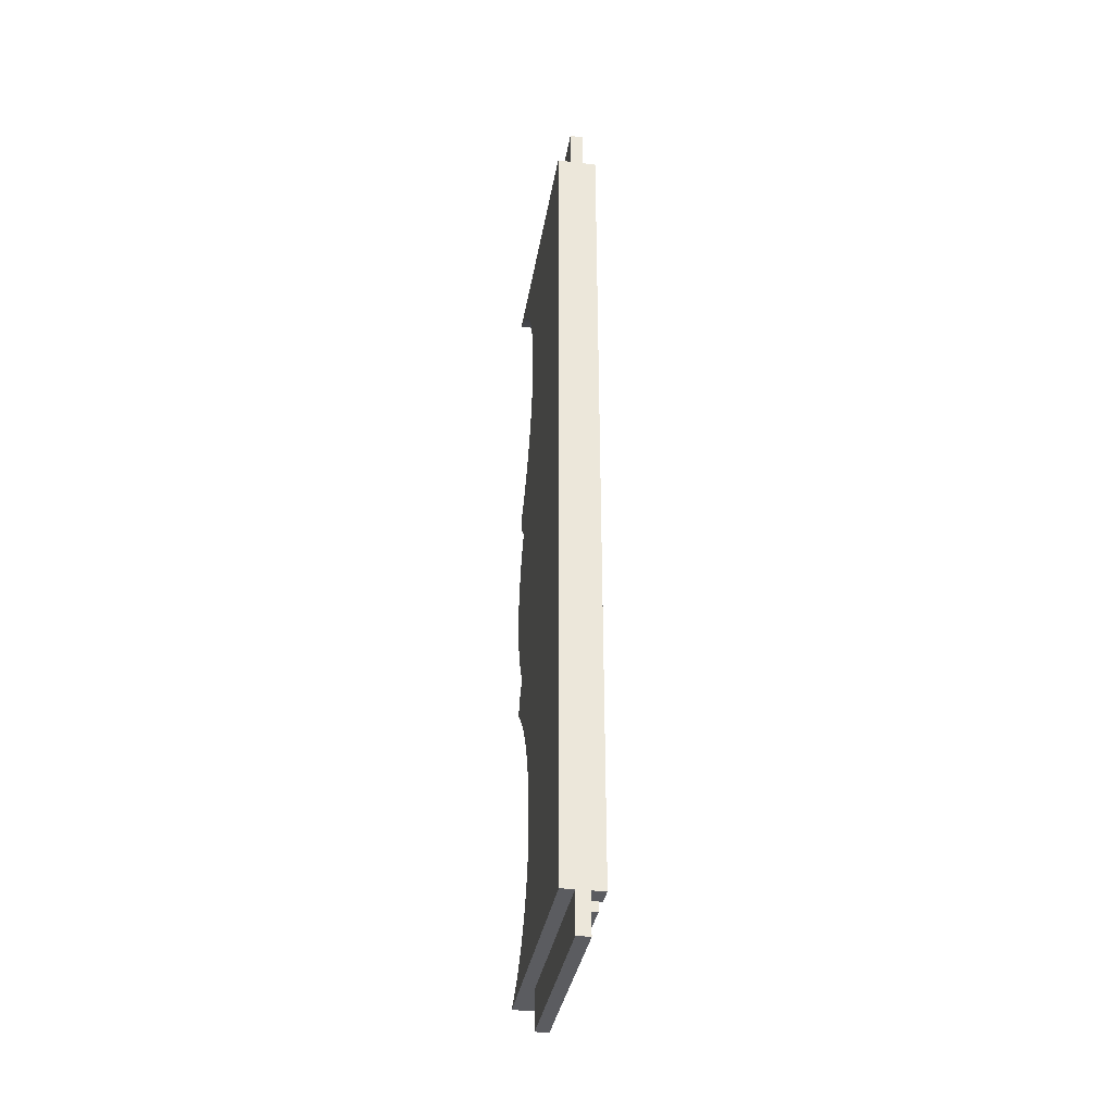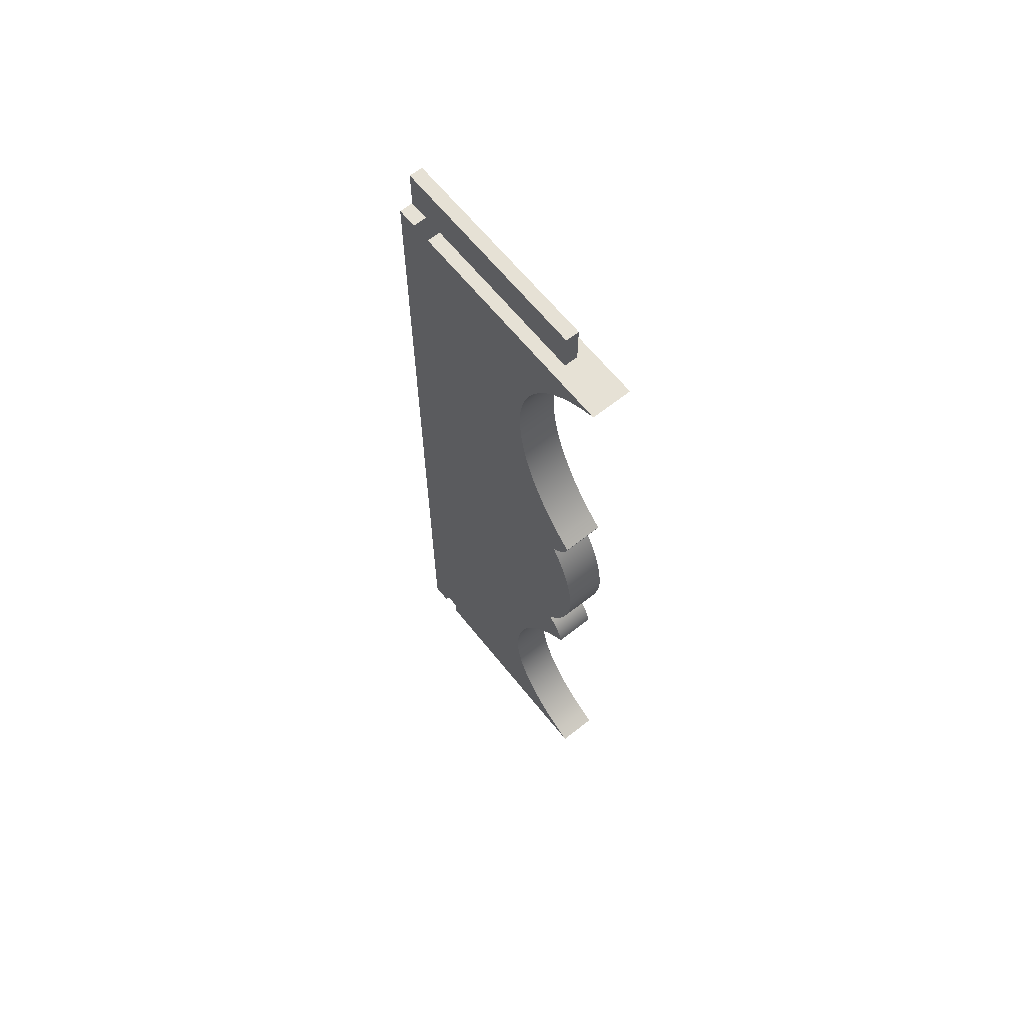
<metadata>
{"format":"obj","ext":"obj","renderer":"f3d","projection":"perspective","resolution":1024,"background":"white","views":[{"elev":-34.9,"azim":170.7,"up":"+Z"},{"elev":64.1,"azim":-38.6,"up":"+Z"}]}
</metadata>
<code>
o side_apron1/side_apron/mesh1/mesh1-geometry#mesh1-geometry
v 0.4832 -0.06319 0.01504
v 0.4557 -0.06319 0.01504
v 0.4832 -0.06367 0.008565
v 0.4557 -0.06232 0.02147
v 0.4557 -0.06367 0.008565
v 0.4832 0.1128 -0.2817
v 0.4832 -0.06232 0.02147
v 0.4557 0.08536 -0.2817
v 0.4832 -0.06367 0.006848
v 0.4557 -0.06107 0.02784
v 0.4557 -0.06367 0.005131
v 0.4557 -0.06367 0.006848
v 0.4832 -0.06367 0.005131
v 0.4832 -0.06107 0.02784
v 0.4557 -0.05944 0.03413
v 0.4832 -0.06319 -0.001343
v 0.4832 -0.05944 0.03413
v 0.4557 -0.05745 0.04031
v 0.4557 -0.06319 -0.001343
v 0.4832 -0.06232 -0.007777
v 0.4832 -0.05745 0.04031
v 0.4557 -0.05509 0.04636
v 0.4557 -0.06232 -0.007777
v 0.4832 -0.06107 -0.01415
v 0.4832 -0.05509 0.04636
v 0.4557 -0.05237 0.05225
v 0.4557 -0.06107 -0.01415
v 0.4832 -0.05944 -0.02043
v 0.4832 -0.05237 0.05225
v 0.4557 -0.04931 0.05798
v 0.4557 -0.05944 -0.02043
v 0.4832 -0.05745 -0.02661
v 0.4832 -0.04931 0.05798
v 0.4557 -0.04592 0.06351
v 0.4557 -0.05745 -0.02661
v 0.4832 -0.05509 -0.03266
v 0.4832 -0.04592 0.06351
v 0.4557 -0.0422 0.06884
v 0.4557 -0.0422 -0.05514
v 0.4832 -0.05237 -0.03856
v 0.4557 -0.05509 -0.03266
v 0.4832 -0.0422 0.06884
v 0.4557 -0.04847 0.0966
v 0.4557 -0.04392 -0.05643
v 0.4832 -0.04931 -0.04428
v 0.4557 -0.05237 -0.03856
v 0.4832 -0.04847 0.0966
v 0.4557 -0.05631 0.0897
v 0.4557 -0.04115 0.1041
v 0.4832 -0.04392 -0.05643
v 0.4557 -0.04555 -0.05782
v 0.4832 -0.0422 -0.05514
v 0.4557 -0.04931 -0.04428
v 0.4832 -0.04115 0.1041
v 0.4832 -0.05631 0.0897
v 0.4832 -0.04392 0.07013
v 0.4557 -0.05575 0.08763
v 0.4557 -0.0344 0.112
v 0.4557 -0.04709 -0.05931
v 0.4832 -0.04592 -0.04982
v 0.4557 -0.04592 -0.04982
v 0.4832 -0.0344 0.112
v 0.4832 -0.05575 0.08763
v 0.4832 -0.04555 0.07152
v 0.4557 -0.04392 0.07013
v 0.4557 -0.05507 0.0856
v 0.4557 -0.02826 0.1205
v 0.4832 -0.04555 -0.05782
v 0.4832 -0.04709 -0.05931
v 0.4557 -0.04854 -0.06089
v 0.4832 -0.02826 0.1205
v 0.4832 -0.05507 0.0856
v 0.4832 -0.04709 0.07301
v 0.4557 -0.04555 0.07152
v 0.4557 -0.05426 0.08361
v 0.4557 -0.02275 0.1294
v 0.4557 -0.0499 -0.06255
v 0.4832 -0.02275 0.1294
v 0.4832 -0.05426 0.08361
v 0.4832 -0.04854 0.07458
v 0.4557 -0.04709 0.07301
v 0.4557 -0.05334 0.08168
v 0.4557 -0.01791 0.1386
v 0.4832 -0.04854 -0.06089
v 0.4557 -0.05115 -0.06429
v 0.4832 -0.01791 0.1386
v 0.4832 -0.05334 0.08168
v 0.4832 -0.0499 0.07625
v 0.4557 -0.04854 0.07458
v 0.4557 -0.0523 0.0798
v 0.4557 -0.01376 0.1482
v 0.4832 -0.0499 -0.06255
v 0.4557 -0.0523 -0.0661
v 0.4832 -0.01376 0.1482
v 0.4832 -0.0523 0.0798
v 0.4832 -0.05115 0.07799
v 0.4557 -0.0499 0.07625
v 0.4557 -0.05115 0.07799
v 0.4557 -0.01033 0.1581
v 0.4832 -0.05115 -0.06429
v 0.4557 -0.05334 -0.06798
v 0.4832 -0.01033 0.1581
v 0.4557 -0.007627 0.1682
v 0.4832 -0.0523 -0.0661
v 0.4557 -0.02826 -0.1068
v 0.4832 -0.007627 0.1682
v 0.4557 -0.005675 0.1784
v 0.4832 -0.05334 -0.06798
v 0.4557 -0.05426 -0.06992
v 0.4557 -0.02275 -0.1157
v 0.4832 -0.005675 0.1784
v 0.4557 -0.004482 0.1888
v 0.4557 -0.0344 -0.09834
v 0.4832 -0.02826 -0.1068
v 0.4557 -0.01791 -0.1249
v 0.4832 -0.05426 -0.06992
v 0.4832 -0.004482 0.1888
v 0.4557 -0.004054 0.1992
v 0.4557 -0.05507 -0.0719
v 0.4832 -0.0344 -0.09834
v 0.4832 -0.02275 -0.1157
v 0.4557 -0.01376 -0.1345
v 0.4832 -0.05507 -0.0719
v 0.4832 -0.004054 0.1992
v 0.4557 -0.004534 0.2096
v 0.4557 -0.04115 -0.09036
v 0.4832 -0.04115 -0.09036
v 0.4832 -0.01791 -0.1249
v 0.4557 -0.01033 -0.1444
v 0.4832 -0.004534 0.2096
v 0.4557 -0.006059 0.2198
v 0.4557 -0.05575 -0.07394
v 0.4832 -0.01376 -0.1345
v 0.4557 -0.007627 -0.1545
v 0.4832 -0.006059 0.2198
v 0.4557 0.08536 0.2954
v 0.4557 -0.04847 -0.08291
v 0.4832 -0.04847 -0.08291
v 0.4832 -0.05575 -0.07394
v 0.4832 -0.01033 -0.1444
v 0.4557 -0.005675 -0.1647
v 0.4832 0.1128 0.2954
v 0.4557 -0.008611 0.2299
v 0.4649 0.08536 -0.2817
v 0.4557 -0.05631 -0.07601
v 0.4832 -0.007627 -0.1545
v 0.4557 -0.004482 -0.1751
v 0.4741 0.1128 0.2954
v 0.4832 -0.008611 0.2299
v 0.4557 -0.01217 0.2396
v 0.4649 0.08536 0.2954
v 0.4649 -0.03372 -0.2817
v 0.4832 -0.05631 -0.07601
v 0.4832 -0.005675 -0.1647
v 0.4557 -0.004054 -0.1855
v 0.4741 0.1128 -0.2817
v 0.4741 -0.03372 0.2954
v 0.4832 -0.01217 0.2396
v 0.4557 -0.01669 0.2489
v 0.4649 0.0991 -0.2817
v 0.4649 -0.03372 0.2954
v 0.4649 -0.03372 -0.3092
v 0.4557 -0.07036 -0.2817
v 0.4832 -0.004482 -0.1751
v 0.4557 -0.004534 -0.1959
v 0.4649 0.1128 0.3229
v 0.4741 -0.03372 -0.2817
v 0.4741 -0.03372 0.3229
v 0.4832 -0.07036 0.2954
v 0.4832 -0.01669 0.2489
v 0.4557 -0.02213 0.2577
v 0.4649 0.0991 0.2954
v 0.4649 0.1128 -0.3092
v 0.4557 -0.07036 0.2954
v 0.4649 -0.03372 0.3229
v 0.4557 -0.06086 -0.2776
v 0.4832 -0.004054 -0.1855
v 0.4557 -0.006059 -0.2061
v 0.4741 0.1128 0.3229
v 0.4832 -0.07036 -0.2817
v 0.4741 -0.03372 -0.3092
v 0.4832 -0.06086 0.2913
v 0.4832 -0.02213 0.2577
v 0.4557 -0.02843 0.2659
v 0.4557 0.0991 -0.2817
v 0.4649 0.1128 -0.2817
v 0.4557 -0.06086 0.2913
v 0.4557 -0.05183 -0.2725
v 0.4832 -0.004534 -0.1959
v 0.4557 -0.008611 -0.2162
v 0.4741 0.1128 -0.3092
v 0.4649 0.1128 0.2954
v 0.4832 -0.06086 -0.2776
v 0.4832 -0.05183 0.2862
v 0.4832 -0.02843 0.2659
v 0.4557 -0.03553 0.2735
v 0.4557 0.0991 0.2954
v 0.4557 -0.05183 0.2862
v 0.4832 -0.05183 -0.2725
v 0.4557 -0.04336 -0.2666
v 0.4832 -0.006059 -0.2061
v 0.4557 -0.01217 -0.2259
v 0.4832 -0.04336 0.2802
v 0.4832 -0.03553 0.2735
v 0.4557 -0.04336 0.2802
v 0.4557 0.1128 -0.2817
v 0.4557 0.1128 0.2954
v 0.4832 -0.04336 -0.2666
v 0.4557 -0.03553 -0.2598
v 0.4832 -0.008611 -0.2162
v 0.4557 -0.01669 -0.2352
v 0.4557 -0.02843 -0.2522
v 0.4832 -0.01217 -0.2259
v 0.4557 -0.02213 -0.244
v 0.4832 -0.03553 -0.2598
v 0.4832 -0.02843 -0.2522
v 0.4832 -0.01669 -0.2352
v 0.4832 -0.02213 -0.244
f 1 2 3
f 3 2 1
f 2 1 4
f 4 1 2
f 5 3 2
f 2 3 5
f 3 6 1
f 1 6 3
f 7 4 1
f 1 4 7
f 2 4 8
f 8 4 2
f 3 5 9
f 9 5 3
f 5 2 8
f 8 2 5
f 9 6 3
f 3 6 9
f 1 6 7
f 7 6 1
f 4 7 10
f 10 7 4
f 4 10 8
f 8 10 4
f 11 9 5
f 5 9 11
f 12 5 8
f 8 5 12
f 13 6 9
f 9 6 13
f 7 6 14
f 14 6 7
f 14 10 7
f 7 10 14
f 10 15 8
f 8 15 10
f 13 9 11
f 11 9 13
f 12 11 5
f 5 11 12
f 11 12 8
f 8 12 11
f 16 6 13
f 13 6 16
f 14 6 17
f 17 6 14
f 10 14 15
f 15 14 10
f 15 18 8
f 8 18 15
f 11 19 13
f 13 19 11
f 19 11 8
f 8 11 19
f 20 6 16
f 16 6 20
f 16 13 19
f 19 13 16
f 17 6 21
f 21 6 17
f 17 15 14
f 14 15 17
f 15 17 18
f 18 17 15
f 18 22 8
f 8 22 18
f 23 19 8
f 8 19 23
f 24 6 20
f 20 6 24
f 20 16 23
f 23 16 20
f 19 23 16
f 16 23 19
f 21 6 25
f 25 6 21
f 21 18 17
f 17 18 21
f 18 21 22
f 22 21 18
f 22 26 8
f 8 26 22
f 27 23 8
f 8 23 27
f 28 6 24
f 24 6 28
f 24 20 27
f 27 20 24
f 23 27 20
f 20 27 23
f 25 6 29
f 29 6 25
f 25 22 21
f 21 22 25
f 22 25 26
f 26 25 22
f 26 30 8
f 8 30 26
f 31 27 8
f 8 27 31
f 32 6 28
f 28 6 32
f 28 24 31
f 31 24 28
f 27 31 24
f 24 31 27
f 29 6 33
f 33 6 29
f 29 26 25
f 25 26 29
f 26 29 30
f 30 29 26
f 30 34 8
f 8 34 30
f 35 31 8
f 8 31 35
f 36 6 32
f 32 6 36
f 32 28 35
f 35 28 32
f 31 35 28
f 28 35 31
f 33 6 37
f 37 6 33
f 33 30 29
f 29 30 33
f 30 33 34
f 34 33 30
f 34 38 8
f 8 38 34
f 39 35 8
f 8 35 39
f 40 6 36
f 36 6 40
f 36 32 41
f 41 32 36
f 35 41 32
f 32 41 35
f 37 6 42
f 42 6 37
f 37 34 33
f 33 34 37
f 34 37 38
f 38 37 34
f 38 43 8
f 8 43 38
f 41 35 39
f 39 35 41
f 44 39 8
f 8 39 44
f 45 6 40
f 40 6 45
f 40 36 46
f 46 36 40
f 41 46 36
f 36 46 41
f 42 6 47
f 47 6 42
f 42 38 37
f 37 38 42
f 48 43 38
f 38 43 48
f 43 49 8
f 8 49 43
f 46 41 39
f 39 41 46
f 44 50 39
f 39 50 44
f 51 44 8
f 8 44 51
f 52 6 45
f 45 6 52
f 45 40 53
f 53 40 45
f 46 53 40
f 40 53 46
f 47 6 54
f 54 6 47
f 55 42 47
f 47 42 55
f 42 56 38
f 38 56 42
f 43 48 47
f 47 48 43
f 57 48 38
f 38 48 57
f 43 47 49
f 49 47 43
f 49 58 8
f 8 58 49
f 53 46 39
f 39 46 53
f 44 51 50
f 50 51 44
f 52 39 50
f 50 39 52
f 59 51 8
f 8 51 59
f 50 6 52
f 52 6 50
f 60 52 45
f 45 52 60
f 53 61 45
f 45 61 53
f 54 6 62
f 62 6 54
f 54 49 47
f 47 49 54
f 63 42 55
f 55 42 63
f 55 47 48
f 48 47 55
f 56 42 64
f 64 42 56
f 65 38 56
f 56 38 65
f 57 63 48
f 48 63 57
f 66 57 38
f 38 57 66
f 49 54 58
f 58 54 49
f 58 67 8
f 8 67 58
f 61 53 39
f 39 53 61
f 68 50 51
f 51 50 68
f 52 60 39
f 39 60 52
f 59 69 51
f 51 69 59
f 70 59 8
f 8 59 70
f 68 6 50
f 50 6 68
f 60 45 61
f 61 45 60
f 62 6 71
f 71 6 62
f 62 58 54
f 54 58 62
f 72 42 63
f 63 42 72
f 55 48 63
f 63 48 55
f 64 42 73
f 73 42 64
f 64 74 56
f 56 74 64
f 65 74 38
f 38 74 65
f 65 56 74
f 74 56 65
f 63 57 72
f 72 57 63
f 66 72 57
f 57 72 66
f 75 66 38
f 38 66 75
f 58 62 67
f 67 62 58
f 67 76 8
f 8 76 67
f 61 39 60
f 60 39 61
f 68 51 69
f 69 51 68
f 59 70 69
f 69 70 59
f 77 70 8
f 8 70 77
f 69 6 68
f 68 6 69
f 71 6 78
f 78 6 71
f 71 67 62
f 62 67 71
f 79 42 72
f 72 42 79
f 73 42 80
f 80 42 73
f 64 73 74
f 74 73 64
f 74 81 38
f 38 81 74
f 72 66 79
f 79 66 72
f 75 79 66
f 66 79 75
f 82 75 38
f 38 75 82
f 67 71 76
f 76 71 67
f 76 83 8
f 8 83 76
f 84 69 70
f 70 69 84
f 70 77 84
f 84 77 70
f 85 77 8
f 8 77 85
f 84 6 69
f 69 6 84
f 78 6 86
f 86 6 78
f 78 76 71
f 71 76 78
f 87 42 79
f 79 42 87
f 80 42 88
f 88 42 80
f 80 89 73
f 73 89 80
f 81 74 73
f 73 74 81
f 81 89 38
f 38 89 81
f 79 75 87
f 87 75 79
f 82 87 75
f 75 87 82
f 90 82 38
f 38 82 90
f 76 78 83
f 83 78 76
f 83 91 8
f 8 91 83
f 92 84 77
f 77 84 92
f 77 85 92
f 92 85 77
f 93 85 8
f 8 85 93
f 92 6 84
f 84 6 92
f 86 6 94
f 94 6 86
f 86 83 78
f 78 83 86
f 95 42 87
f 87 42 95
f 88 42 96
f 96 42 88
f 88 97 80
f 80 97 88
f 89 80 97
f 97 80 89
f 81 73 89
f 89 73 81
f 89 97 38
f 38 97 89
f 87 82 95
f 95 82 87
f 90 95 82
f 82 95 90
f 98 90 38
f 38 90 98
f 83 86 91
f 91 86 83
f 91 99 8
f 8 99 91
f 100 92 85
f 85 92 100
f 85 93 100
f 100 93 85
f 101 93 8
f 8 93 101
f 100 6 92
f 92 6 100
f 94 6 102
f 102 6 94
f 94 91 86
f 86 91 94
f 96 42 95
f 95 42 96
f 96 98 88
f 88 98 96
f 97 88 98
f 98 88 97
f 97 98 38
f 38 98 97
f 95 90 96
f 96 90 95
f 98 96 90
f 90 96 98
f 91 94 99
f 99 94 91
f 99 103 8
f 8 103 99
f 104 100 93
f 93 100 104
f 93 101 104
f 104 101 93
f 105 101 8
f 8 101 105
f 104 6 100
f 100 6 104
f 102 6 106
f 106 6 102
f 102 99 94
f 94 99 102
f 99 102 103
f 103 102 99
f 103 107 8
f 8 107 103
f 108 104 101
f 101 104 108
f 109 101 105
f 105 101 109
f 110 105 8
f 8 105 110
f 108 6 104
f 104 6 108
f 106 6 111
f 111 6 106
f 106 103 102
f 102 103 106
f 103 106 107
f 107 106 103
f 107 112 8
f 8 112 107
f 101 109 108
f 108 109 101
f 113 109 105
f 105 109 113
f 105 110 114
f 114 110 105
f 115 110 8
f 8 110 115
f 116 6 108
f 108 6 116
f 111 6 117
f 117 6 111
f 111 107 106
f 106 107 111
f 107 111 112
f 112 111 107
f 112 118 8
f 8 118 112
f 116 108 109
f 109 108 116
f 119 109 113
f 113 109 119
f 113 105 120
f 120 105 113
f 121 114 110
f 110 114 121
f 114 120 105
f 105 120 114
f 110 115 121
f 121 115 110
f 122 115 8
f 8 115 122
f 123 6 116
f 116 6 123
f 117 6 124
f 124 6 117
f 117 112 111
f 111 112 117
f 112 117 118
f 118 117 112
f 118 125 8
f 8 125 118
f 109 119 116
f 116 119 109
f 126 119 113
f 113 119 126
f 120 127 113
f 113 127 120
f 121 6 114
f 114 6 121
f 114 6 120
f 120 6 114
f 128 121 115
f 115 121 128
f 115 122 128
f 128 122 115
f 129 122 8
f 8 122 129
f 120 6 123
f 123 6 120
f 123 116 119
f 119 116 123
f 124 6 130
f 130 6 124
f 124 118 117
f 117 118 124
f 118 124 125
f 125 124 118
f 125 131 8
f 8 131 125
f 132 119 126
f 126 119 132
f 126 113 127
f 127 113 126
f 127 120 123
f 123 120 127
f 128 6 121
f 121 6 128
f 133 128 122
f 122 128 133
f 122 129 133
f 133 129 122
f 134 129 8
f 8 129 134
f 119 132 123
f 123 132 119
f 130 6 135
f 135 6 130
f 130 125 124
f 124 125 130
f 125 130 131
f 131 130 125
f 8 131 136
f 136 131 8
f 137 132 126
f 126 132 137
f 127 138 126
f 126 138 127
f 139 127 123
f 123 127 139
f 133 6 128
f 128 6 133
f 140 133 129
f 129 133 140
f 129 134 140
f 140 134 129
f 141 134 8
f 8 134 141
f 139 123 132
f 132 123 139
f 6 142 135
f 135 142 6
f 135 131 130
f 130 131 135
f 143 136 131
f 131 136 143
f 8 136 144
f 144 136 8
f 145 132 137
f 137 132 145
f 137 126 138
f 138 126 137
f 138 127 139
f 139 127 138
f 140 6 133
f 133 6 140
f 146 140 134
f 134 140 146
f 134 141 146
f 146 141 134
f 147 141 8
f 8 141 147
f 132 145 139
f 139 145 132
f 142 6 148
f 148 6 142
f 135 142 149
f 149 142 135
f 131 135 143
f 143 135 131
f 150 136 143
f 143 136 150
f 151 144 136
f 136 144 151
f 144 152 8
f 8 152 144
f 137 138 145
f 145 138 137
f 153 138 139
f 139 138 153
f 146 6 140
f 140 6 146
f 154 146 141
f 141 146 154
f 141 147 154
f 154 147 141
f 155 147 8
f 8 147 155
f 153 139 145
f 145 139 153
f 156 148 6
f 6 148 156
f 148 157 142
f 142 157 148
f 149 142 158
f 158 142 149
f 149 143 135
f 135 143 149
f 159 136 150
f 150 136 159
f 143 149 150
f 150 149 143
f 144 151 160
f 160 151 144
f 151 136 161
f 161 136 151
f 152 144 162
f 162 144 152
f 163 8 152
f 152 8 163
f 153 145 138
f 138 145 153
f 154 6 146
f 146 6 154
f 164 154 147
f 147 154 164
f 147 155 164
f 164 155 147
f 165 155 8
f 8 155 165
f 156 166 148
f 148 166 156
f 156 6 167
f 167 6 156
f 157 148 168
f 168 148 157
f 142 157 169
f 169 157 142
f 158 142 170
f 170 142 158
f 158 150 149
f 149 150 158
f 171 136 159
f 159 136 171
f 150 158 159
f 159 158 150
f 172 160 151
f 151 160 172
f 144 160 173
f 173 160 144
f 136 174 161
f 161 174 136
f 161 175 151
f 151 175 161
f 162 144 173
f 173 144 162
f 152 162 167
f 167 162 152
f 163 176 8
f 8 176 163
f 152 167 163
f 163 167 152
f 164 6 154
f 154 6 164
f 177 164 155
f 155 164 177
f 155 165 177
f 177 165 155
f 178 165 8
f 8 165 178
f 166 156 173
f 173 156 166
f 179 148 166
f 166 148 179
f 6 180 167
f 167 180 6
f 167 181 156
f 156 181 167
f 179 168 148
f 148 168 179
f 168 175 157
f 157 175 168
f 161 169 157
f 157 169 161
f 169 182 142
f 142 182 169
f 170 142 183
f 183 142 170
f 170 159 158
f 158 159 170
f 184 136 171
f 171 136 184
f 159 170 171
f 171 170 159
f 160 172 185
f 185 172 160
f 172 151 175
f 175 151 172
f 186 173 160
f 160 173 186
f 174 136 187
f 187 136 174
f 169 161 174
f 174 161 169
f 161 157 175
f 175 157 161
f 162 173 181
f 181 173 162
f 181 167 162
f 162 167 181
f 163 180 176
f 176 180 163
f 176 188 8
f 8 188 176
f 163 167 180
f 180 167 163
f 177 6 164
f 164 6 177
f 189 177 165
f 165 177 189
f 165 178 189
f 189 178 165
f 190 178 8
f 8 178 190
f 191 173 156
f 156 173 191
f 192 166 173
f 173 166 192
f 179 166 168
f 168 166 179
f 180 6 193
f 193 6 180
f 191 156 181
f 181 156 191
f 175 168 166
f 166 168 175
f 169 174 182
f 182 174 169
f 194 142 182
f 182 142 194
f 183 142 195
f 195 142 183
f 183 171 170
f 170 171 183
f 196 136 184
f 184 136 196
f 171 183 184
f 184 183 171
f 197 185 172
f 172 185 197
f 160 185 186
f 186 185 160
f 172 175 192
f 192 175 172
f 186 192 173
f 173 192 186
f 187 136 198
f 198 136 187
f 187 182 174
f 174 182 187
f 191 181 173
f 173 181 191
f 193 176 180
f 180 176 193
f 188 176 199
f 199 176 188
f 188 200 8
f 8 200 188
f 189 6 177
f 177 6 189
f 201 189 178
f 178 189 201
f 178 190 201
f 201 190 178
f 202 190 8
f 8 190 202
f 166 192 175
f 175 192 166
f 193 6 199
f 199 6 193
f 203 142 194
f 194 142 203
f 182 187 194
f 194 187 182
f 195 142 204
f 204 142 195
f 195 184 183
f 183 184 195
f 205 136 196
f 196 136 205
f 184 195 196
f 196 195 184
f 185 197 206
f 206 197 185
f 197 172 207
f 207 172 197
f 206 186 185
f 185 186 206
f 192 207 172
f 172 207 192
f 207 192 186
f 186 192 207
f 198 136 205
f 205 136 198
f 198 194 187
f 187 194 198
f 193 199 176
f 176 199 193
f 199 208 188
f 188 208 199
f 200 188 208
f 208 188 200
f 200 209 8
f 8 209 200
f 201 6 189
f 189 6 201
f 210 201 190
f 190 201 210
f 190 202 210
f 210 202 190
f 211 202 8
f 8 202 211
f 199 6 208
f 208 6 199
f 204 142 203
f 203 142 204
f 194 198 203
f 203 198 194
f 204 196 195
f 195 196 204
f 205 196 203
f 203 196 205
f 207 206 197
f 197 206 207
f 206 207 186
f 186 207 206
f 205 203 198
f 198 203 205
f 200 208 209
f 209 208 200
f 209 212 8
f 8 212 209
f 210 6 201
f 201 6 210
f 213 210 202
f 202 210 213
f 202 211 213
f 213 211 202
f 214 211 8
f 8 211 214
f 208 6 215
f 215 6 208
f 204 203 196
f 196 203 204
f 215 209 208
f 208 209 215
f 212 209 216
f 216 209 212
f 212 214 8
f 8 214 212
f 213 6 210
f 210 6 213
f 217 213 211
f 211 213 217
f 211 214 217
f 217 214 211
f 215 6 216
f 216 6 215
f 215 216 209
f 209 216 215
f 216 218 212
f 212 218 216
f 214 212 218
f 218 212 214
f 217 6 213
f 213 6 217
f 218 217 214
f 214 217 218
f 216 6 218
f 218 6 216
f 218 6 217
f 217 6 218

</code>
